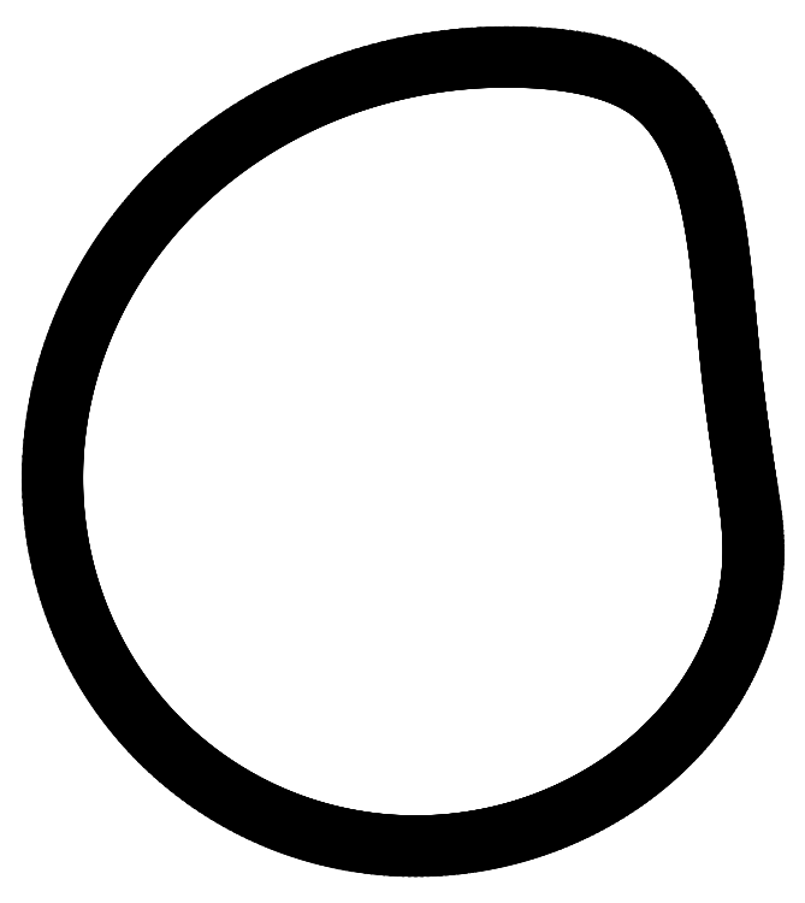
<metadata>
{"format":"dxf","ext":"dxf","renderer":"ezdxf+matplotlib","layout":"modelspace","background":"white","min_lineweight":24,"dpi":150}
</metadata>
<code>
0
SECTION
2
ENTITIES
0
LINE
8
1
10
-5e-06
20
2
11
0.03483
21
2
0
LINE
8
1
10
0.03483
20
2
11
0.06942
21
1.999
0
LINE
8
1
10
0.06942
20
1.999
11
0.1036
21
1.997
0
LINE
8
1
10
0.1036
20
1.997
11
0.1371
21
1.995
0
LINE
8
1
10
0.1371
20
1.995
11
0.1699
21
1.992
0
LINE
8
1
10
0.1699
20
1.992
11
0.2017
21
1.989
0
LINE
8
1
10
0.2017
20
1.989
11
0.2326
21
1.985
0
LINE
8
1
10
0.2326
20
1.985
11
0.2623
21
1.981
0
LINE
8
1
10
0.2623
20
1.981
11
0.2909
21
1.976
0
LINE
8
1
10
0.2909
20
1.976
11
0.3183
21
1.971
0
LINE
8
1
10
0.3183
20
1.971
11
0.3444
21
1.965
0
LINE
8
1
10
0.3444
20
1.965
11
0.3693
21
1.959
0
LINE
8
1
10
0.3693
20
1.959
11
0.393
21
1.953
0
LINE
8
1
10
0.393
20
1.953
11
0.4154
21
1.946
0
LINE
8
1
10
0.4154
20
1.946
11
0.4367
21
1.939
0
LINE
8
1
10
0.4367
20
1.939
11
0.4568
21
1.931
0
LINE
8
1
10
0.4568
20
1.931
11
0.4758
21
1.923
0
LINE
8
1
10
0.4758
20
1.923
11
0.4938
21
1.915
0
LINE
8
1
10
0.4938
20
1.915
11
0.5108
21
1.907
0
LINE
8
1
10
0.5108
20
1.907
11
0.527
21
1.898
0
LINE
8
1
10
0.527
20
1.898
11
0.5424
21
1.89
0
LINE
8
1
10
0.5424
20
1.89
11
0.557
21
1.881
0
LINE
8
1
10
0.557
20
1.881
11
0.5711
21
1.871
0
LINE
8
1
10
0.5711
20
1.871
11
0.5846
21
1.861
0
LINE
8
1
10
0.5846
20
1.861
11
0.5976
21
1.851
0
LINE
8
1
10
0.5976
20
1.851
11
0.6102
21
1.841
0
LINE
8
1
10
0.6102
20
1.841
11
0.6225
21
1.83
0
LINE
8
1
10
0.6225
20
1.83
11
0.6345
21
1.818
0
LINE
8
1
10
0.6345
20
1.818
11
0.6462
21
1.806
0
LINE
8
1
10
0.6462
20
1.806
11
0.6577
21
1.793
0
LINE
8
1
10
0.6577
20
1.793
11
0.669
21
1.779
0
LINE
8
1
10
0.669
20
1.779
11
0.6802
21
1.765
0
LINE
8
1
10
0.6802
20
1.765
11
0.6912
21
1.75
0
LINE
8
1
10
0.6912
20
1.75
11
0.7021
21
1.734
0
LINE
8
1
10
0.7021
20
1.734
11
0.7127
21
1.717
0
LINE
8
1
10
0.7127
20
1.717
11
0.7232
21
1.699
0
LINE
8
1
10
0.7232
20
1.699
11
0.7335
21
1.68
0
LINE
8
1
10
0.7335
20
1.68
11
0.7435
21
1.661
0
LINE
8
1
10
0.7435
20
1.661
11
0.7534
21
1.64
0
LINE
8
1
10
0.7534
20
1.64
11
0.7629
21
1.618
0
LINE
8
1
10
0.7629
20
1.618
11
0.7722
21
1.595
0
LINE
8
1
10
0.7722
20
1.595
11
0.7811
21
1.571
0
LINE
8
1
10
0.7811
20
1.571
11
0.7898
21
1.547
0
LINE
8
1
10
0.7898
20
1.547
11
0.7981
21
1.521
0
LINE
8
1
10
0.7981
20
1.521
11
0.806
21
1.494
0
LINE
8
1
10
0.806
20
1.494
11
0.8136
21
1.466
0
LINE
8
1
10
0.8136
20
1.466
11
0.8208
21
1.437
0
LINE
8
1
10
0.8208
20
1.437
11
0.8276
21
1.408
0
LINE
8
1
10
0.8276
20
1.408
11
0.8341
21
1.377
0
LINE
8
1
10
0.8341
20
1.377
11
0.8402
21
1.346
0
LINE
8
1
10
0.8402
20
1.346
11
0.846
21
1.314
0
LINE
8
1
10
0.846
20
1.314
11
0.8515
21
1.28
0
LINE
8
1
10
0.8515
20
1.28
11
0.8567
21
1.246
0
LINE
8
1
10
0.8567
20
1.246
11
0.8616
21
1.211
0
LINE
8
1
10
0.8616
20
1.211
11
0.8662
21
1.176
0
LINE
8
1
10
0.8662
20
1.176
11
0.8707
21
1.139
0
LINE
8
1
10
0.8707
20
1.139
11
0.875
21
1.102
0
LINE
8
1
10
0.875
20
1.102
11
0.8791
21
1.064
0
LINE
8
1
10
0.8791
20
1.064
11
0.8832
21
1.025
0
LINE
8
1
10
0.8832
20
1.025
11
0.8872
21
0.986
0
LINE
8
1
10
0.8872
20
0.986
11
0.8912
21
0.946
0
LINE
8
1
10
0.8912
20
0.946
11
0.8953
21
0.9054
0
LINE
8
1
10
0.8953
20
0.9054
11
0.8994
21
0.8644
0
LINE
8
1
10
0.8994
20
0.8644
11
0.9036
21
0.823
0
LINE
8
1
10
0.9036
20
0.823
11
0.908
21
0.7812
0
LINE
8
1
10
0.908
20
0.7812
11
0.9126
21
0.7393
0
LINE
8
1
10
0.9126
20
0.7393
11
0.9173
21
0.6974
0
LINE
8
1
10
0.9173
20
0.6974
11
0.9221
21
0.6556
0
LINE
8
1
10
0.9221
20
0.6556
11
0.9272
21
0.614
0
LINE
8
1
10
0.9272
20
0.614
11
0.9324
21
0.5728
0
LINE
8
1
10
0.9324
20
0.5728
11
0.9377
21
0.5322
0
LINE
8
1
10
0.9377
20
0.5322
11
0.9431
21
0.4924
0
LINE
8
1
10
0.9431
20
0.4924
11
0.9485
21
0.4535
0
LINE
8
1
10
0.9485
20
0.4535
11
0.9539
21
0.4156
0
LINE
8
1
10
0.9539
20
0.4156
11
0.9592
21
0.3789
0
LINE
8
1
10
0.9592
20
0.3789
11
0.9643
21
0.3436
0
LINE
8
1
10
0.9643
20
0.3436
11
0.9693
21
0.3096
0
LINE
8
1
10
0.9693
20
0.3096
11
0.9739
21
0.2771
0
LINE
8
1
10
0.9739
20
0.2771
11
0.9782
21
0.2462
0
LINE
8
1
10
0.9782
20
0.2462
11
0.9822
21
0.2169
0
LINE
8
1
10
0.9822
20
0.2169
11
0.9858
21
0.1892
0
LINE
8
1
10
0.9858
20
0.1892
11
0.989
21
0.1631
0
LINE
8
1
10
0.989
20
0.1631
11
0.9917
21
0.1386
0
LINE
8
1
10
0.9917
20
0.1386
11
0.994
21
0.1155
0
LINE
8
1
10
0.994
20
0.1155
11
0.9959
21
0.09381
0
LINE
8
1
10
0.9959
20
0.09381
11
0.9974
21
0.07335
0
LINE
8
1
10
0.9974
20
0.07335
11
0.9986
21
0.05398
0
LINE
8
1
10
0.9986
20
0.05398
11
0.9994
21
0.03546
0
LINE
8
1
10
0.9994
20
0.03546
11
0.9998
21
0.01757
0
LINE
8
1
10
0.9998
20
0.01757
11
1
21
7e-06
0
LINE
8
1
10
1
20
7e-06
11
0.9998
21
-0.01745
0
LINE
8
1
10
0.9998
20
-0.01745
11
0.9994
21
-0.03491
0
LINE
8
1
10
0.9994
20
-0.03491
11
0.9986
21
-0.05236
0
LINE
8
1
10
0.9986
20
-0.05236
11
0.9976
21
-0.06981
0
LINE
8
1
10
0.9976
20
-0.06981
11
0.9962
21
-0.08725
0
LINE
8
1
10
0.9962
20
-0.08725
11
0.9945
21
-0.1047
0
LINE
8
1
10
0.9945
20
-0.1047
11
0.9925
21
-0.1221
0
LINE
8
1
10
0.9925
20
-0.1221
11
0.9902
21
-0.1395
0
LINE
8
1
10
0.9902
20
-0.1395
11
0.9876
21
-0.1569
0
LINE
8
1
10
0.9876
20
-0.1569
11
0.9847
21
-0.1743
0
LINE
8
1
10
0.9847
20
-0.1743
11
0.9815
21
-0.1917
0
LINE
8
1
10
0.9815
20
-0.1917
11
0.978
21
-0.2091
0
LINE
8
1
10
0.978
20
-0.2091
11
0.9742
21
-0.2264
0
LINE
8
1
10
0.9742
20
-0.2264
11
0.9701
21
-0.2437
0
LINE
8
1
10
0.9701
20
-0.2437
11
0.9657
21
-0.261
0
LINE
8
1
10
0.9657
20
-0.261
11
0.9609
21
-0.2782
0
LINE
8
1
10
0.9609
20
-0.2782
11
0.9559
21
-0.2954
0
LINE
8
1
10
0.9559
20
-0.2954
11
0.9505
21
-0.3126
0
LINE
8
1
10
0.9505
20
-0.3126
11
0.9449
21
-0.3297
0
LINE
8
1
10
0.9449
20
-0.3297
11
0.9389
21
-0.3468
0
LINE
8
1
10
0.9389
20
-0.3468
11
0.9326
21
-0.3639
0
LINE
8
1
10
0.9326
20
-0.3639
11
0.926
21
-0.3809
0
LINE
8
1
10
0.926
20
-0.3809
11
0.9192
21
-0.3978
0
LINE
8
1
10
0.9192
20
-0.3978
11
0.912
21
-0.4147
0
LINE
8
1
10
0.912
20
-0.4147
11
0.9045
21
-0.4315
0
LINE
8
1
10
0.9045
20
-0.4315
11
0.8967
21
-0.4482
0
LINE
8
1
10
0.8967
20
-0.4482
11
0.8886
21
-0.4649
0
LINE
8
1
10
0.8886
20
-0.4649
11
0.8802
21
-0.4815
0
LINE
8
1
10
0.8802
20
-0.4815
11
0.8715
21
-0.498
0
LINE
8
1
10
0.8715
20
-0.498
11
0.8625
21
-0.5144
0
LINE
8
1
10
0.8625
20
-0.5144
11
0.8532
21
-0.5308
0
LINE
8
1
10
0.8532
20
-0.5308
11
0.8436
21
-0.547
0
LINE
8
1
10
0.8436
20
-0.547
11
0.8337
21
-0.5632
0
LINE
8
1
10
0.8337
20
-0.5632
11
0.8235
21
-0.5793
0
LINE
8
1
10
0.8235
20
-0.5793
11
0.813
21
-0.5952
0
LINE
8
1
10
0.813
20
-0.5952
11
0.8022
21
-0.6111
0
LINE
8
1
10
0.8022
20
-0.6111
11
0.7911
21
-0.6268
0
LINE
8
1
10
0.7911
20
-0.6268
11
0.7798
21
-0.6424
0
LINE
8
1
10
0.7798
20
-0.6424
11
0.7681
21
-0.6579
0
LINE
8
1
10
0.7681
20
-0.6579
11
0.7562
21
-0.6732
0
LINE
8
1
10
0.7562
20
-0.6732
11
0.7439
21
-0.6885
0
LINE
8
1
10
0.7439
20
-0.6885
11
0.7314
21
-0.7036
0
LINE
8
1
10
0.7314
20
-0.7036
11
0.7187
21
-0.7185
0
LINE
8
1
10
0.7187
20
-0.7185
11
0.7056
21
-0.7333
0
LINE
8
1
10
0.7056
20
-0.7333
11
0.6922
21
-0.748
0
LINE
8
1
10
0.6922
20
-0.748
11
0.6786
21
-0.7625
0
LINE
8
1
10
0.6786
20
-0.7625
11
0.6647
21
-0.7769
0
LINE
8
1
10
0.6647
20
-0.7769
11
0.6506
21
-0.7911
0
LINE
8
1
10
0.6506
20
-0.7911
11
0.6362
21
-0.8051
0
LINE
8
1
10
0.6362
20
-0.8051
11
0.6215
21
-0.8189
0
LINE
8
1
10
0.6215
20
-0.8189
11
0.6065
21
-0.8326
0
LINE
8
1
10
0.6065
20
-0.8326
11
0.5913
21
-0.8461
0
LINE
8
1
10
0.5913
20
-0.8461
11
0.5758
21
-0.8594
0
LINE
8
1
10
0.5758
20
-0.8594
11
0.5601
21
-0.8726
0
LINE
8
1
10
0.5601
20
-0.8726
11
0.5441
21
-0.8855
0
LINE
8
1
10
0.5441
20
-0.8855
11
0.5279
21
-0.8982
0
LINE
8
1
10
0.5279
20
-0.8982
11
0.5114
21
-0.9108
0
LINE
8
1
10
0.5114
20
-0.9108
11
0.4947
21
-0.9231
0
LINE
8
1
10
0.4947
20
-0.9231
11
0.4778
21
-0.9352
0
LINE
8
1
10
0.4778
20
-0.9352
11
0.4606
21
-0.9471
0
LINE
8
1
10
0.4606
20
-0.9471
11
0.4431
21
-0.9588
0
LINE
8
1
10
0.4431
20
-0.9588
11
0.4255
21
-0.9703
0
LINE
8
1
10
0.4255
20
-0.9703
11
0.4076
21
-0.9815
0
LINE
8
1
10
0.4076
20
-0.9815
11
0.3895
21
-0.9925
0
LINE
8
1
10
0.3895
20
-0.9925
11
0.3712
21
-1.003
0
LINE
8
1
10
0.3712
20
-1.003
11
0.3526
21
-1.014
0
LINE
8
1
10
0.3526
20
-1.014
11
0.3338
21
-1.024
0
LINE
8
1
10
0.3338
20
-1.024
11
0.3149
21
-1.034
0
LINE
8
1
10
0.3149
20
-1.034
11
0.2957
21
-1.044
0
LINE
8
1
10
0.2957
20
-1.044
11
0.2763
21
-1.054
0
LINE
8
1
10
0.2763
20
-1.054
11
0.2567
21
-1.063
0
LINE
8
1
10
0.2567
20
-1.063
11
0.2369
21
-1.072
0
LINE
8
1
10
0.2369
20
-1.072
11
0.217
21
-1.081
0
LINE
8
1
10
0.217
20
-1.081
11
0.1968
21
-1.089
0
LINE
8
1
10
0.1968
20
-1.089
11
0.1765
21
-1.097
0
LINE
8
1
10
0.1765
20
-1.097
11
0.1559
21
-1.105
0
LINE
8
1
10
0.1559
20
-1.105
11
0.1352
21
-1.113
0
LINE
8
1
10
0.1352
20
-1.113
11
0.1143
21
-1.12
0
LINE
8
1
10
0.1143
20
-1.12
11
0.09329
21
-1.127
0
LINE
8
1
10
0.09329
20
-1.127
11
0.07207
21
-1.134
0
LINE
8
1
10
0.07207
20
-1.134
11
0.05069
21
-1.14
0
LINE
8
1
10
0.05069
20
-1.14
11
0.02915
21
-1.147
0
LINE
8
1
10
0.02915
20
-1.147
11
0.007452
21
-1.152
0
LINE
8
1
10
0.007452
20
-1.152
11
-0.01439
21
-1.158
0
LINE
8
1
10
-0.01439
20
-1.158
11
-0.03638
21
-1.163
0
LINE
8
1
10
-0.03638
20
-1.163
11
-0.05851
21
-1.168
0
LINE
8
1
10
-0.05851
20
-1.168
11
-0.08078
21
-1.173
0
LINE
8
1
10
-0.08078
20
-1.173
11
-0.1032
21
-1.177
0
LINE
8
1
10
-0.1032
20
-1.177
11
-0.1257
21
-1.181
0
LINE
8
1
10
-0.1257
20
-1.181
11
-0.1483
21
-1.184
0
LINE
8
1
10
-0.1483
20
-1.184
11
-0.1711
21
-1.188
0
LINE
8
1
10
-0.1711
20
-1.188
11
-0.194
21
-1.19
0
LINE
8
1
10
-0.194
20
-1.19
11
-0.217
21
-1.193
0
LINE
8
1
10
-0.217
20
-1.193
11
-0.2401
21
-1.195
0
LINE
8
1
10
-0.2401
20
-1.195
11
-0.2633
21
-1.197
0
LINE
8
1
10
-0.2633
20
-1.197
11
-0.2866
21
-1.199
0
LINE
8
1
10
-0.2866
20
-1.199
11
-0.3099
21
-1.2
0
LINE
8
1
10
-0.3099
20
-1.2
11
-0.3334
21
-1.2
0
LINE
8
1
10
-0.3334
20
-1.2
11
-0.3569
21
-1.201
0
LINE
8
1
10
-0.3569
20
-1.201
11
-0.3805
21
-1.201
0
LINE
8
1
10
-0.3805
20
-1.201
11
-0.4042
21
-1.2
0
LINE
8
1
10
-0.4042
20
-1.2
11
-0.4279
21
-1.2
0
LINE
8
1
10
-0.4279
20
-1.2
11
-0.4517
21
-1.199
0
LINE
8
1
10
-0.4517
20
-1.199
11
-0.4756
21
-1.197
0
LINE
8
1
10
-0.4756
20
-1.197
11
-0.4995
21
-1.195
0
LINE
8
1
10
-0.4995
20
-1.195
11
-0.5234
21
-1.193
0
LINE
8
1
10
-0.5234
20
-1.193
11
-0.5473
21
-1.19
0
LINE
8
1
10
-0.5473
20
-1.19
11
-0.5713
21
-1.187
0
LINE
8
1
10
-0.5713
20
-1.187
11
-0.5953
21
-1.184
0
LINE
8
1
10
-0.5953
20
-1.184
11
-0.6193
21
-1.18
0
LINE
8
1
10
-0.6193
20
-1.18
11
-0.6433
21
-1.175
0
LINE
8
1
10
-0.6433
20
-1.175
11
-0.6673
21
-1.171
0
LINE
8
1
10
-0.6673
20
-1.171
11
-0.6913
21
-1.165
0
LINE
8
1
10
-0.6913
20
-1.165
11
-0.7153
21
-1.16
0
LINE
8
1
10
-0.7153
20
-1.16
11
-0.7393
21
-1.154
0
LINE
8
1
10
-0.7393
20
-1.154
11
-0.7632
21
-1.148
0
LINE
8
1
10
-0.7632
20
-1.148
11
-0.7871
21
-1.141
0
LINE
8
1
10
-0.7871
20
-1.141
11
-0.811
21
-1.133
0
LINE
8
1
10
-0.811
20
-1.133
11
-0.8348
21
-1.126
0
LINE
8
1
10
-0.8348
20
-1.126
11
-0.8585
21
-1.118
0
LINE
8
1
10
-0.8585
20
-1.118
11
-0.8822
21
-1.109
0
LINE
8
1
10
-0.8822
20
-1.109
11
-0.9058
21
-1.1
0
LINE
8
1
10
-0.9058
20
-1.1
11
-0.9293
21
-1.091
0
LINE
8
1
10
-0.9293
20
-1.091
11
-0.9527
21
-1.081
0
LINE
8
1
10
-0.9527
20
-1.081
11
-0.976
21
-1.071
0
LINE
8
1
10
-0.976
20
-1.071
11
-0.9992
21
-1.06
0
LINE
8
1
10
-0.9992
20
-1.06
11
-1.022
21
-1.049
0
LINE
8
1
10
-1.022
20
-1.049
11
-1.045
21
-1.037
0
LINE
8
1
10
-1.045
20
-1.037
11
-1.068
21
-1.025
0
LINE
8
1
10
-1.068
20
-1.025
11
-1.091
21
-1.013
0
LINE
8
1
10
-1.091
20
-1.013
11
-1.113
21
-0.9996
0
LINE
8
1
10
-1.113
20
-0.9996
11
-1.136
21
-0.9862
0
LINE
8
1
10
-1.136
20
-0.9862
11
-1.158
21
-0.9724
0
LINE
8
1
10
-1.158
20
-0.9724
11
-1.18
21
-0.9582
0
LINE
8
1
10
-1.18
20
-0.9582
11
-1.202
21
-0.9435
0
LINE
8
1
10
-1.202
20
-0.9435
11
-1.223
21
-0.9283
0
LINE
8
1
10
-1.223
20
-0.9283
11
-1.245
21
-0.9128
0
LINE
8
1
10
-1.245
20
-0.9128
11
-1.266
21
-0.8967
0
LINE
8
1
10
-1.266
20
-0.8967
11
-1.287
21
-0.8803
0
LINE
8
1
10
-1.287
20
-0.8803
11
-1.308
21
-0.8634
0
LINE
8
1
10
-1.308
20
-0.8634
11
-1.328
21
-0.8461
0
LINE
8
1
10
-1.328
20
-0.8461
11
-1.348
21
-0.8284
0
LINE
8
1
10
-1.348
20
-0.8284
11
-1.368
21
-0.8102
0
LINE
8
1
10
-1.368
20
-0.8102
11
-1.388
21
-0.7916
0
LINE
8
1
10
-1.388
20
-0.7916
11
-1.407
21
-0.7726
0
LINE
8
1
10
-1.407
20
-0.7726
11
-1.426
21
-0.7532
0
LINE
8
1
10
-1.426
20
-0.7532
11
-1.445
21
-0.7334
0
LINE
8
1
10
-1.445
20
-0.7334
11
-1.464
21
-0.7131
0
LINE
8
1
10
-1.464
20
-0.7131
11
-1.482
21
-0.6925
0
LINE
8
1
10
-1.482
20
-0.6925
11
-1.499
21
-0.6714
0
LINE
8
1
10
-1.499
20
-0.6714
11
-1.517
21
-0.65
0
LINE
8
1
10
-1.517
20
-0.65
11
-1.534
21
-0.6282
0
LINE
8
1
10
-1.534
20
-0.6282
11
-1.551
21
-0.6059
0
LINE
8
1
10
-1.551
20
-0.6059
11
-1.567
21
-0.5833
0
LINE
8
1
10
-1.567
20
-0.5833
11
-1.583
21
-0.5603
0
LINE
8
1
10
-1.583
20
-0.5603
11
-1.599
21
-0.537
0
LINE
8
1
10
-1.599
20
-0.537
11
-1.614
21
-0.5133
0
LINE
8
1
10
-1.614
20
-0.5133
11
-1.629
21
-0.4892
0
LINE
8
1
10
-1.629
20
-0.4892
11
-1.643
21
-0.4648
0
LINE
8
1
10
-1.643
20
-0.4648
11
-1.657
21
-0.44
0
LINE
8
1
10
-1.657
20
-0.44
11
-1.67
21
-0.4149
0
LINE
8
1
10
-1.67
20
-0.4149
11
-1.684
21
-0.3895
0
LINE
8
1
10
-1.684
20
-0.3895
11
-1.696
21
-0.3637
0
LINE
8
1
10
-1.696
20
-0.3637
11
-1.708
21
-0.3377
0
LINE
8
1
10
-1.708
20
-0.3377
11
-1.72
21
-0.3113
0
LINE
8
1
10
-1.72
20
-0.3113
11
-1.731
21
-0.2846
0
LINE
8
1
10
-1.731
20
-0.2846
11
-1.742
21
-0.2577
0
LINE
8
1
10
-1.742
20
-0.2577
11
-1.752
21
-0.2304
0
LINE
8
1
10
-1.752
20
-0.2304
11
-1.762
21
-0.2029
0
LINE
8
1
10
-1.762
20
-0.2029
11
-1.771
21
-0.1752
0
LINE
8
1
10
-1.771
20
-0.1752
11
-1.78
21
-0.1472
0
LINE
8
1
10
-1.78
20
-0.1472
11
-1.788
21
-0.1189
0
LINE
8
1
10
-1.788
20
-0.1189
11
-1.795
21
-0.09043
0
LINE
8
1
10
-1.795
20
-0.09043
11
-1.802
21
-0.06172
0
LINE
8
1
10
-1.802
20
-0.06172
11
-1.809
21
-0.0328
0
LINE
8
1
10
-1.809
20
-0.0328
11
-1.815
21
-0.003685
0
LINE
8
1
10
-1.815
20
-0.003685
11
-1.82
21
0.02562
0
LINE
8
1
10
-1.82
20
0.02562
11
-1.825
21
0.05511
0
LINE
8
1
10
-1.825
20
0.05511
11
-1.83
21
0.08476
0
LINE
8
1
10
-1.83
20
0.08476
11
-1.833
21
0.1146
0
LINE
8
1
10
-1.833
20
0.1146
11
-1.836
21
0.1445
0
LINE
8
1
10
-1.836
20
0.1445
11
-1.839
21
0.1746
0
LINE
8
1
10
-1.839
20
0.1746
11
-1.841
21
0.2048
0
LINE
8
1
10
-1.841
20
0.2048
11
-1.842
21
0.2352
0
LINE
8
1
10
-1.842
20
0.2352
11
-1.843
21
0.2656
0
LINE
8
1
10
-1.843
20
0.2656
11
-1.843
21
0.2961
0
LINE
8
1
10
-1.843
20
0.2961
11
-1.843
21
0.3267
0
LINE
8
1
10
-1.843
20
0.3267
11
-1.842
21
0.3573
0
LINE
8
1
10
-1.842
20
0.3573
11
-1.84
21
0.388
0
LINE
8
1
10
-1.84
20
0.388
11
-1.838
21
0.4187
0
LINE
8
1
10
-1.838
20
0.4187
11
-1.835
21
0.4495
0
LINE
8
1
10
-1.835
20
0.4495
11
-1.832
21
0.4802
0
LINE
8
1
10
-1.832
20
0.4802
11
-1.828
21
0.511
0
LINE
8
1
10
-1.828
20
0.511
11
-1.823
21
0.5418
0
LINE
8
1
10
-1.823
20
0.5418
11
-1.818
21
0.5725
0
LINE
8
1
10
-1.818
20
0.5725
11
-1.812
21
0.6032
0
LINE
8
1
10
-1.812
20
0.6032
11
-1.806
21
0.6338
0
LINE
8
1
10
-1.806
20
0.6338
11
-1.799
21
0.6644
0
LINE
8
1
10
-1.799
20
0.6644
11
-1.791
21
0.6949
0
LINE
8
1
10
-1.791
20
0.6949
11
-1.783
21
0.7253
0
LINE
8
1
10
-1.783
20
0.7253
11
-1.774
21
0.7556
0
LINE
8
1
10
-1.774
20
0.7556
11
-1.764
21
0.7858
0
LINE
8
1
10
-1.764
20
0.7858
11
-1.754
21
0.8159
0
LINE
8
1
10
-1.754
20
0.8159
11
-1.743
21
0.8458
0
LINE
8
1
10
-1.743
20
0.8458
11
-1.732
21
0.8756
0
LINE
8
1
10
-1.732
20
0.8756
11
-1.72
21
0.9052
0
LINE
8
1
10
-1.72
20
0.9052
11
-1.707
21
0.9346
0
LINE
8
1
10
-1.707
20
0.9346
11
-1.694
21
0.9639
0
LINE
8
1
10
-1.694
20
0.9639
11
-1.68
21
0.9929
0
LINE
8
1
10
-1.68
20
0.9929
11
-1.666
21
1.022
0
LINE
8
1
10
-1.666
20
1.022
11
-1.651
21
1.05
0
LINE
8
1
10
-1.651
20
1.05
11
-1.635
21
1.079
0
LINE
8
1
10
-1.635
20
1.079
11
-1.619
21
1.107
0
LINE
8
1
10
-1.619
20
1.107
11
-1.603
21
1.135
0
LINE
8
1
10
-1.603
20
1.135
11
-1.585
21
1.162
0
LINE
8
1
10
-1.585
20
1.162
11
-1.568
21
1.19
0
LINE
8
1
10
-1.568
20
1.19
11
-1.549
21
1.217
0
LINE
8
1
10
-1.549
20
1.217
11
-1.53
21
1.243
0
LINE
8
1
10
-1.53
20
1.243
11
-1.511
21
1.27
0
LINE
8
1
10
-1.511
20
1.27
11
-1.491
21
1.296
0
LINE
8
1
10
-1.491
20
1.296
11
-1.47
21
1.322
0
LINE
8
1
10
-1.47
20
1.322
11
-1.449
21
1.347
0
LINE
8
1
10
-1.449
20
1.347
11
-1.428
21
1.372
0
LINE
8
1
10
-1.428
20
1.372
11
-1.406
21
1.397
0
LINE
8
1
10
-1.406
20
1.397
11
-1.383
21
1.421
0
LINE
8
1
10
-1.383
20
1.421
11
-1.36
21
1.445
0
LINE
8
1
10
-1.36
20
1.445
11
-1.336
21
1.468
0
LINE
8
1
10
-1.336
20
1.468
11
-1.312
21
1.491
0
LINE
8
1
10
-1.312
20
1.491
11
-1.288
21
1.514
0
LINE
8
1
10
-1.288
20
1.514
11
-1.263
21
1.536
0
LINE
8
1
10
-1.263
20
1.536
11
-1.238
21
1.558
0
LINE
8
1
10
-1.238
20
1.558
11
-1.212
21
1.579
0
LINE
8
1
10
-1.212
20
1.579
11
-1.185
21
1.6
0
LINE
8
1
10
-1.185
20
1.6
11
-1.159
21
1.621
0
LINE
8
1
10
-1.159
20
1.621
11
-1.131
21
1.641
0
LINE
8
1
10
-1.131
20
1.641
11
-1.104
21
1.66
0
LINE
8
1
10
-1.104
20
1.66
11
-1.076
21
1.679
0
LINE
8
1
10
-1.076
20
1.679
11
-1.048
21
1.698
0
LINE
8
1
10
-1.048
20
1.698
11
-1.019
21
1.716
0
LINE
8
1
10
-1.019
20
1.716
11
-0.9897
21
1.733
0
LINE
8
1
10
-0.9897
20
1.733
11
-0.9603
21
1.75
0
LINE
8
1
10
-0.9603
20
1.75
11
-0.9305
21
1.767
0
LINE
8
1
10
-0.9305
20
1.767
11
-0.9003
21
1.783
0
LINE
8
1
10
-0.9003
20
1.783
11
-0.8698
21
1.798
0
LINE
8
1
10
-0.8698
20
1.798
11
-0.839
21
1.813
0
LINE
8
1
10
-0.839
20
1.813
11
-0.808
21
1.828
0
LINE
8
1
10
-0.808
20
1.828
11
-0.7766
21
1.841
0
LINE
8
1
10
-0.7766
20
1.841
11
-0.7449
21
1.855
0
LINE
8
1
10
-0.7449
20
1.855
11
-0.7129
21
1.867
0
LINE
8
1
10
-0.7129
20
1.867
11
-0.6807
21
1.88
0
LINE
8
1
10
-0.6807
20
1.88
11
-0.6483
21
1.891
0
LINE
8
1
10
-0.6483
20
1.891
11
-0.6156
21
1.902
0
LINE
8
1
10
-0.6156
20
1.902
11
-0.5827
21
1.913
0
LINE
8
1
10
-0.5827
20
1.913
11
-0.5495
21
1.923
0
LINE
8
1
10
-0.5495
20
1.923
11
-0.5162
21
1.932
0
LINE
8
1
10
-0.5162
20
1.932
11
-0.4826
21
1.941
0
LINE
8
1
10
-0.4826
20
1.941
11
-0.4489
21
1.949
0
LINE
8
1
10
-0.4489
20
1.949
11
-0.4151
21
1.956
0
LINE
8
1
10
-0.4151
20
1.956
11
-0.381
21
1.963
0
LINE
8
1
10
-0.381
20
1.963
11
-0.3468
21
1.97
0
LINE
8
1
10
-0.3468
20
1.97
11
-0.3125
21
1.975
0
LINE
8
1
10
-0.3125
20
1.975
11
-0.2781
21
1.981
0
LINE
8
1
10
-0.2781
20
1.981
11
-0.2436
21
1.985
0
LINE
8
1
10
-0.2436
20
1.985
11
-0.209
21
1.989
0
LINE
8
1
10
-0.209
20
1.989
11
-0.1742
21
1.992
0
LINE
8
1
10
-0.1742
20
1.992
11
-0.1395
21
1.995
0
LINE
8
1
10
-0.1395
20
1.995
11
-0.1047
21
1.997
0
LINE
8
1
10
-0.1047
20
1.997
11
-0.06979
21
1.999
0
LINE
8
1
10
-0.06979
20
1.999
11
-0.0349
21
2
0
LINE
8
1
10
-0.0349
20
2
11
-5e-06
21
2
0
ENDSEC
0
EOF

</code>
